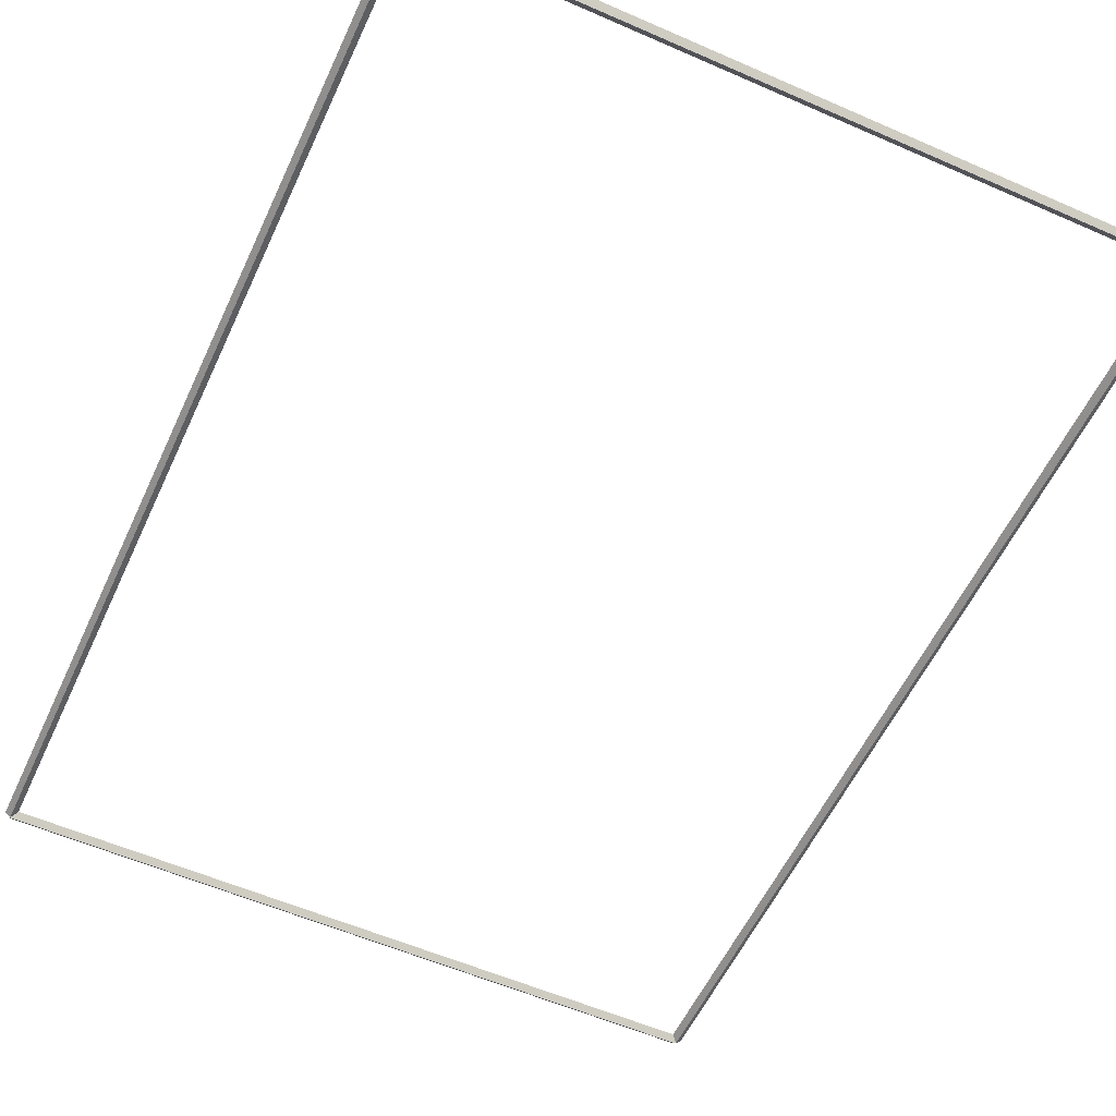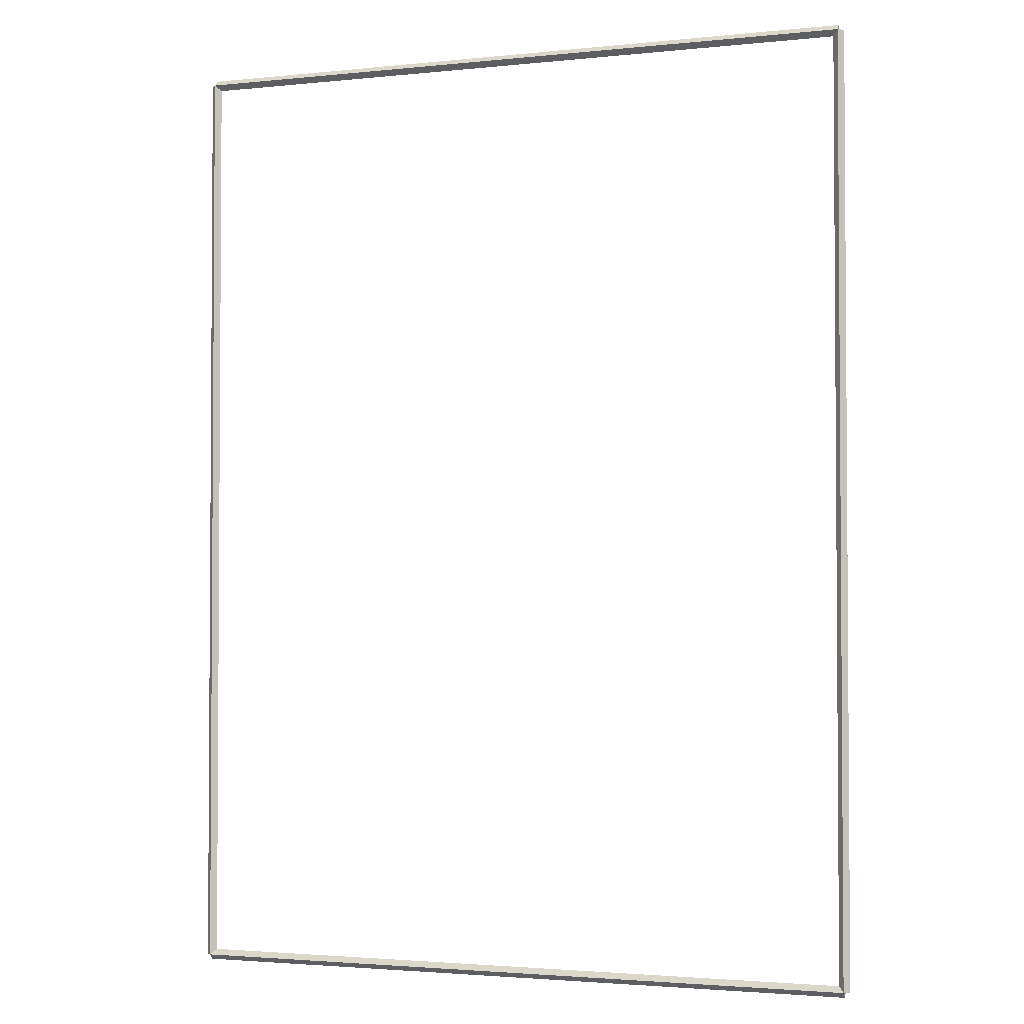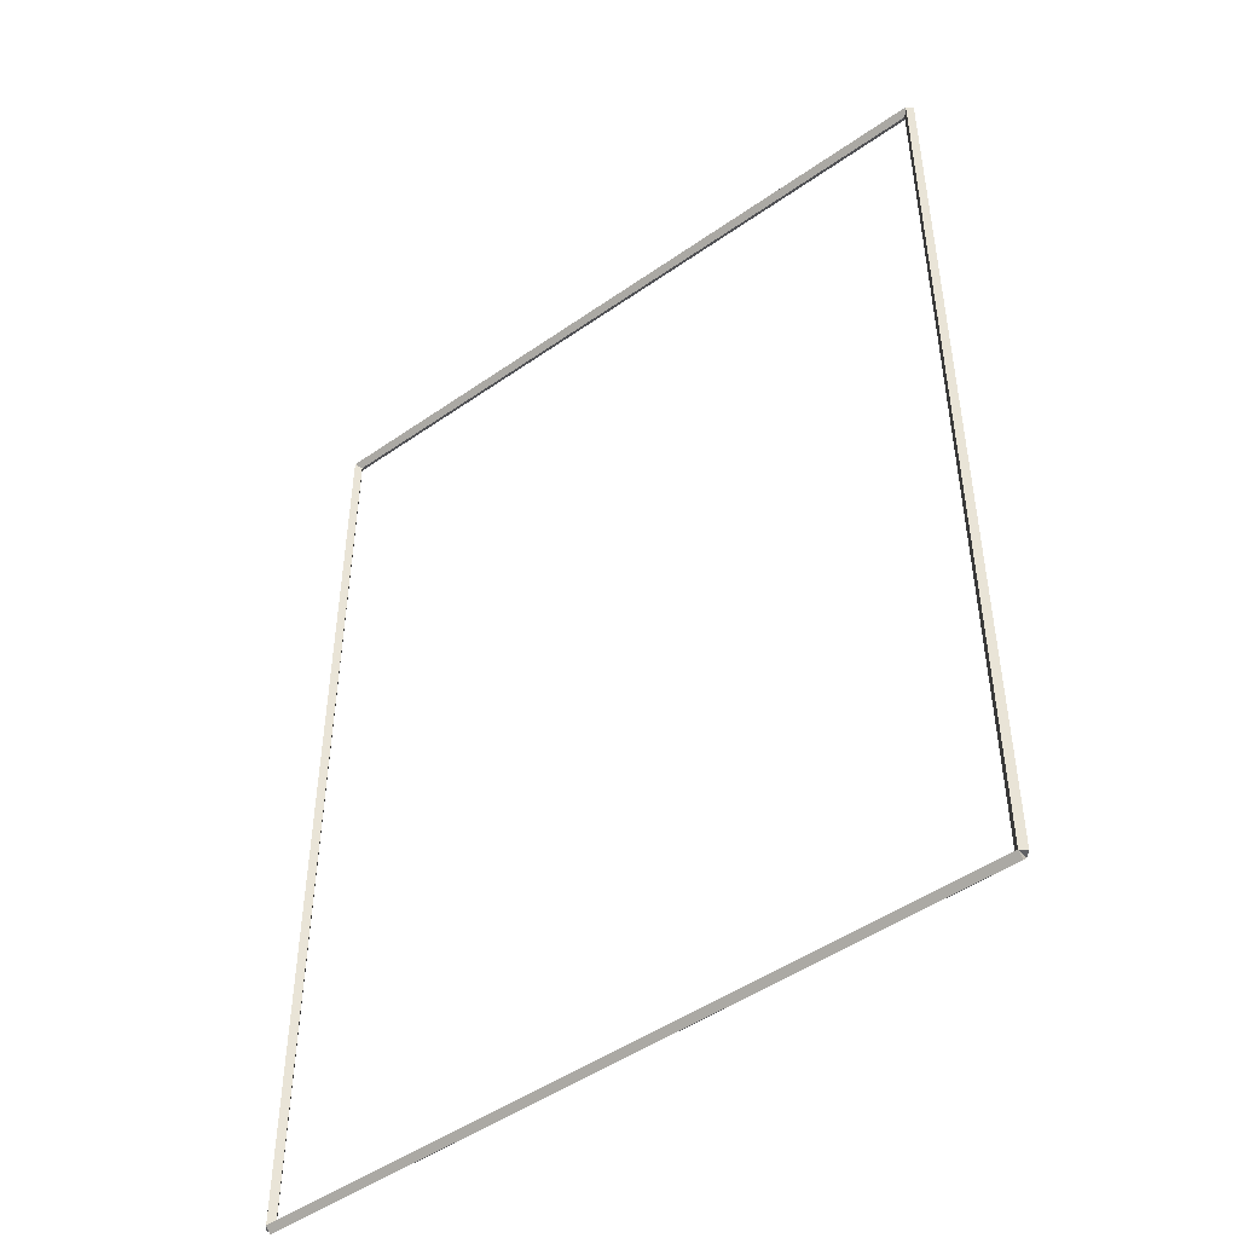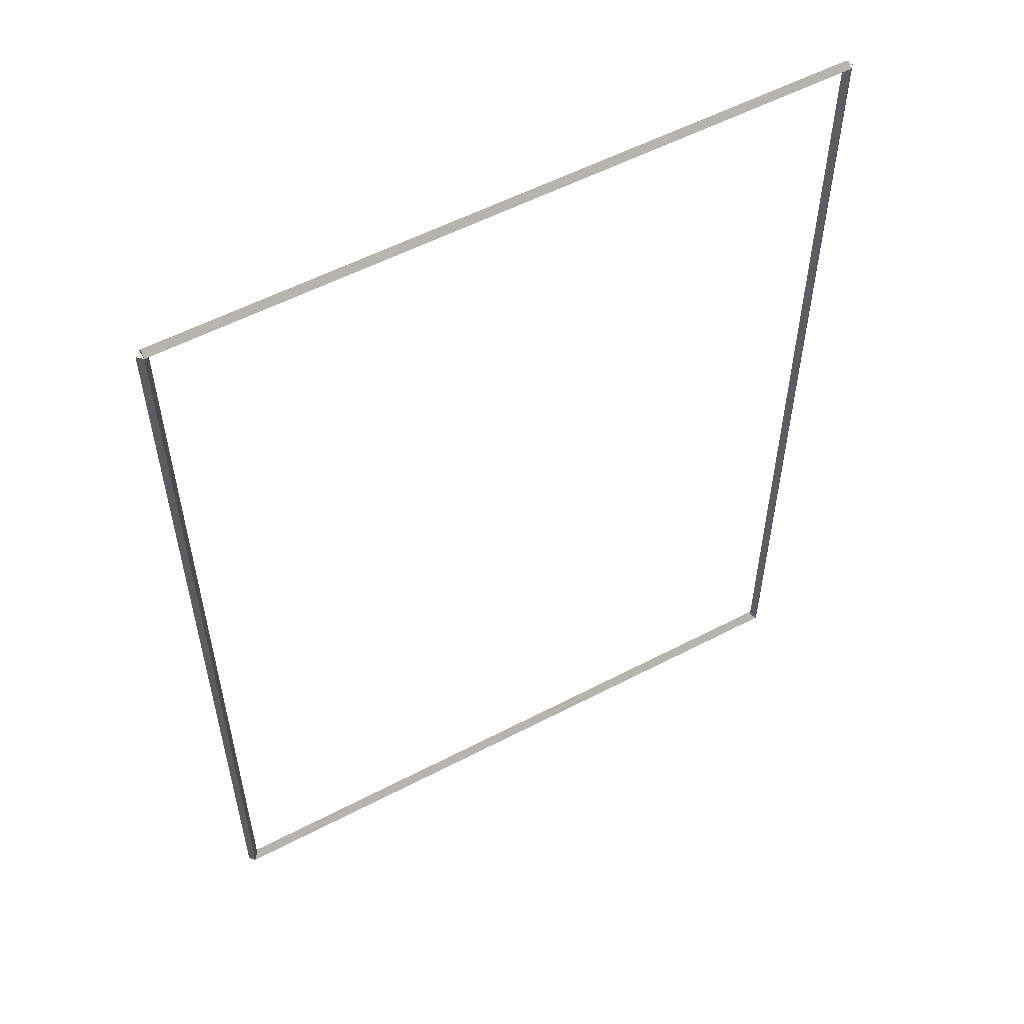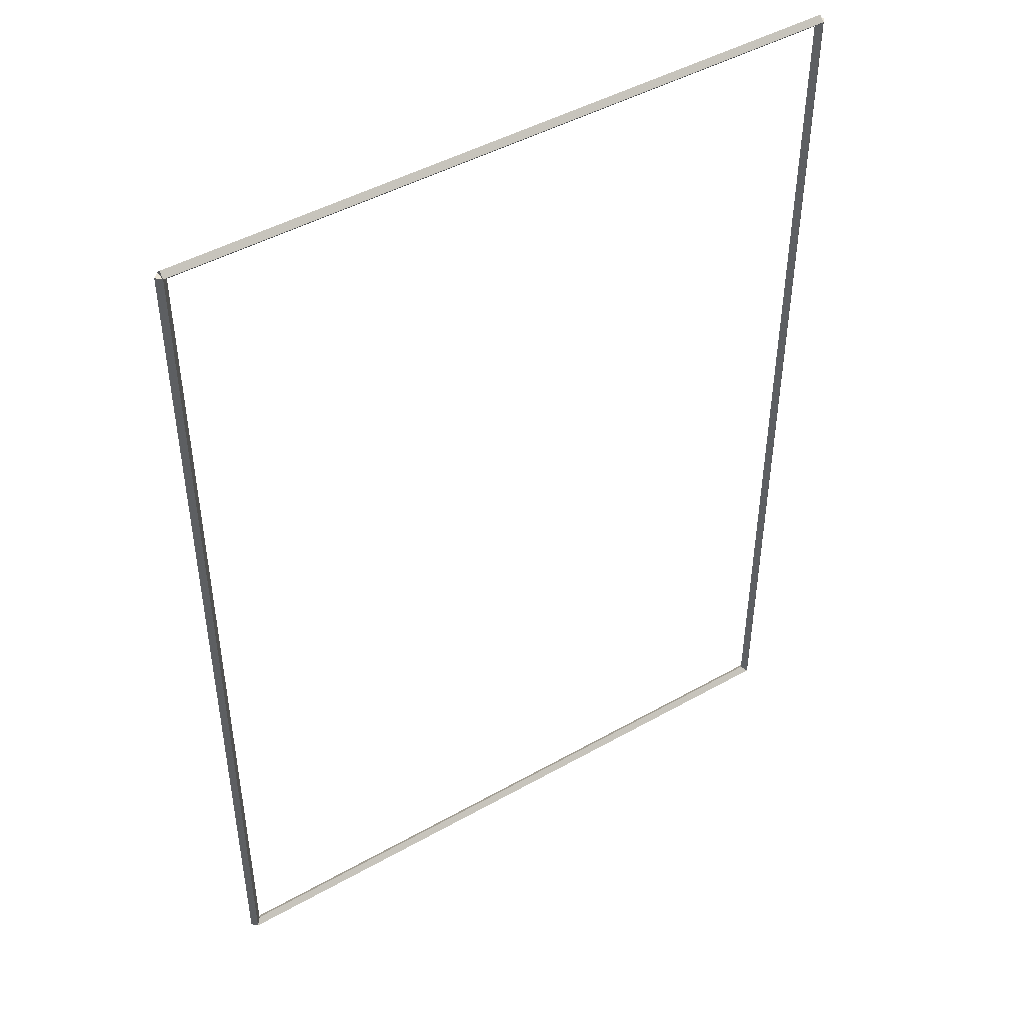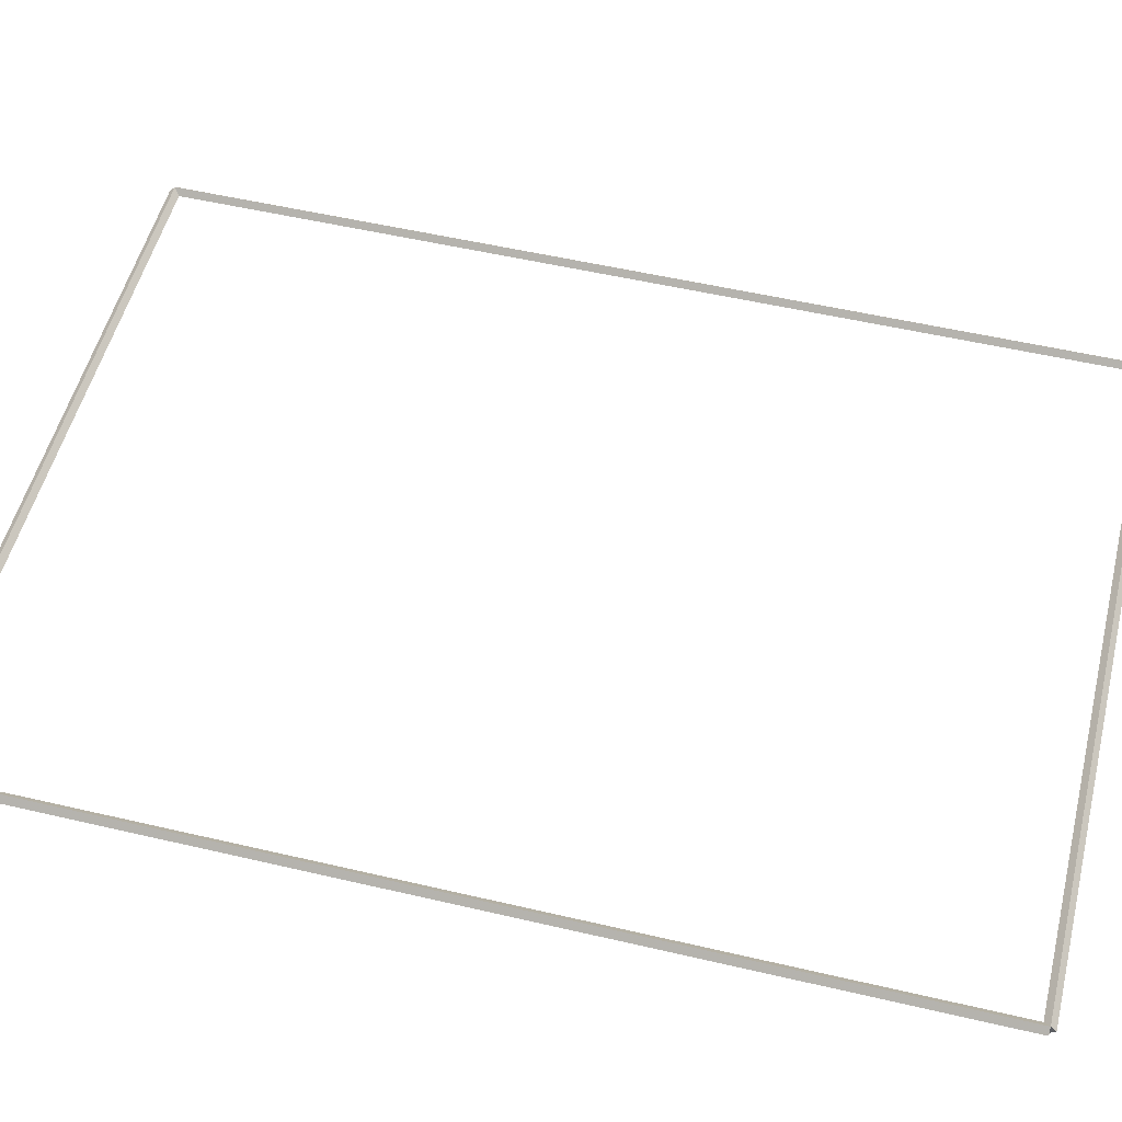
<metadata>
{"format":"obj","ext":"obj","renderer":"f3d","projection":"perspective","resolution":1024,"background":"white","views":[{"elev":-56.6,"azim":155.4,"up":"+Z"},{"elev":-2.4,"azim":20.2,"up":"+Y"},{"elev":-48.0,"azim":38.2,"up":"+Y"},{"elev":55.8,"azim":151.3,"up":"+Y"},{"elev":45.9,"azim":-32.9,"up":"+Y"},{"elev":53.0,"azim":104.1,"up":"+Z"}]}
</metadata>
<code>
g base_node_28_29
v 12.8 44.62 -27.22
v 12.7 44.62 -27.32
v 12.6 44.62 -27.22
v 12.7 44.62 -27.12
v 12.8 27.22 -27.22
v 12.7 27.22 -27.32
v 12.6 27.22 -27.22
v 12.7 27.22 -27.12
f 1 2 3 4
f 6 2 1 5
f 5 1 4 8
f 6 5 8 7
f 8 4 3 7
f 7 3 2 6
g base_node_28_29
v 0 44.72 -27.22
v 0 44.62 -27.32
v 0 44.52 -27.22
v 0 44.62 -27.12
v 12.7 44.72 -27.22
v 12.7 44.62 -27.32
v 12.7 44.52 -27.22
v 12.7 44.62 -27.12
f 9 10 11 12
f 14 10 9 13
f 13 9 12 16
f 14 13 16 15
f 16 12 11 15
f 15 11 10 14
g base_node_28_29
v 0.1 27.22 -27.22
v -1.034e-14 27.22 -27.12
v -0.1 27.22 -27.22
v 3.107e-14 27.22 -27.32
v 0.1 44.62 -27.22
v -1.034e-14 44.62 -27.12
v -0.1 44.62 -27.22
v 3.107e-14 44.62 -27.32
f 17 18 19 20
f 22 18 17 21
f 21 17 20 24
f 22 21 24 23
f 24 20 19 23
f 23 19 18 22
g base_node_28_29
v 12.7 27.32 -27.22
v 12.7 27.22 -27.12
v 12.7 27.12 -27.22
v 12.7 27.22 -27.32
v 0 27.32 -27.22
v 0 27.22 -27.12
v 0 27.12 -27.22
v 0 27.22 -27.32
f 25 26 27 28
f 30 26 25 29
f 29 25 28 32
f 30 29 32 31
f 32 28 27 31
f 31 27 26 30

</code>
